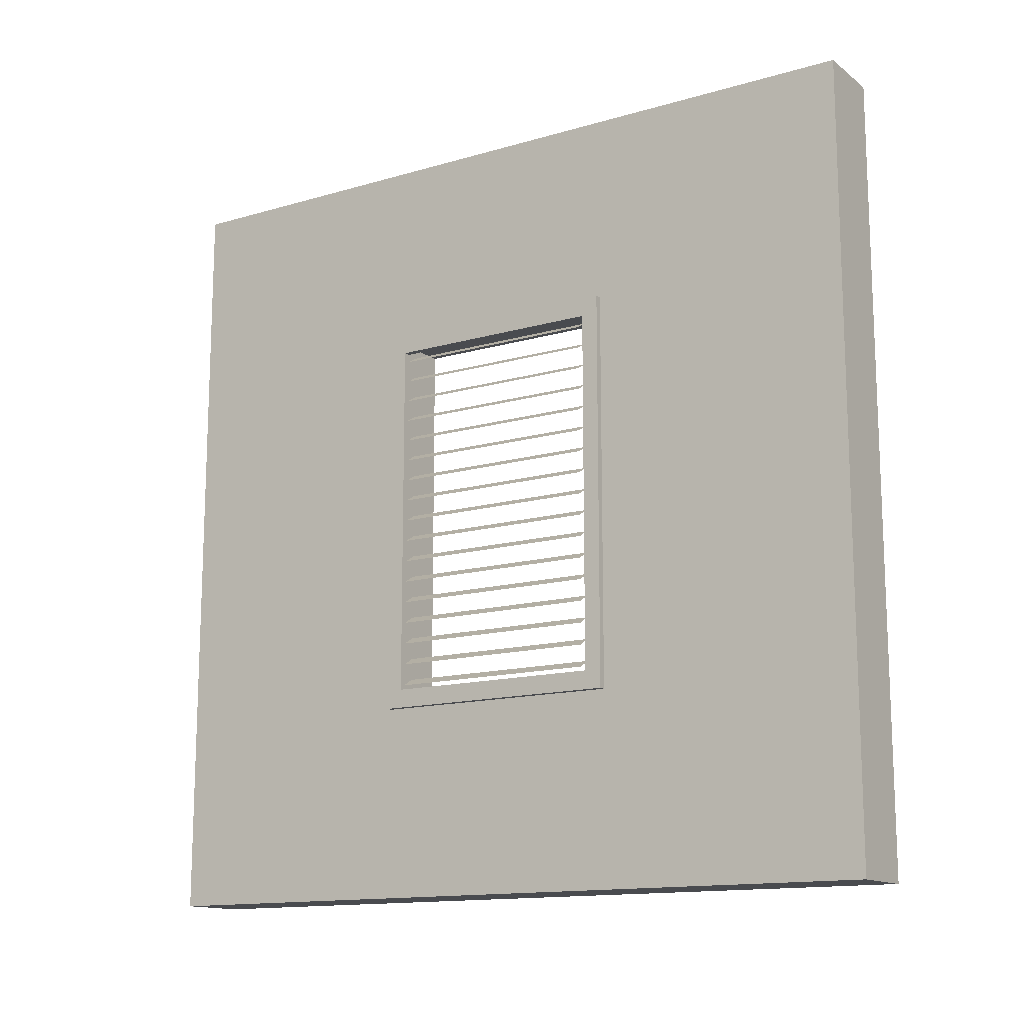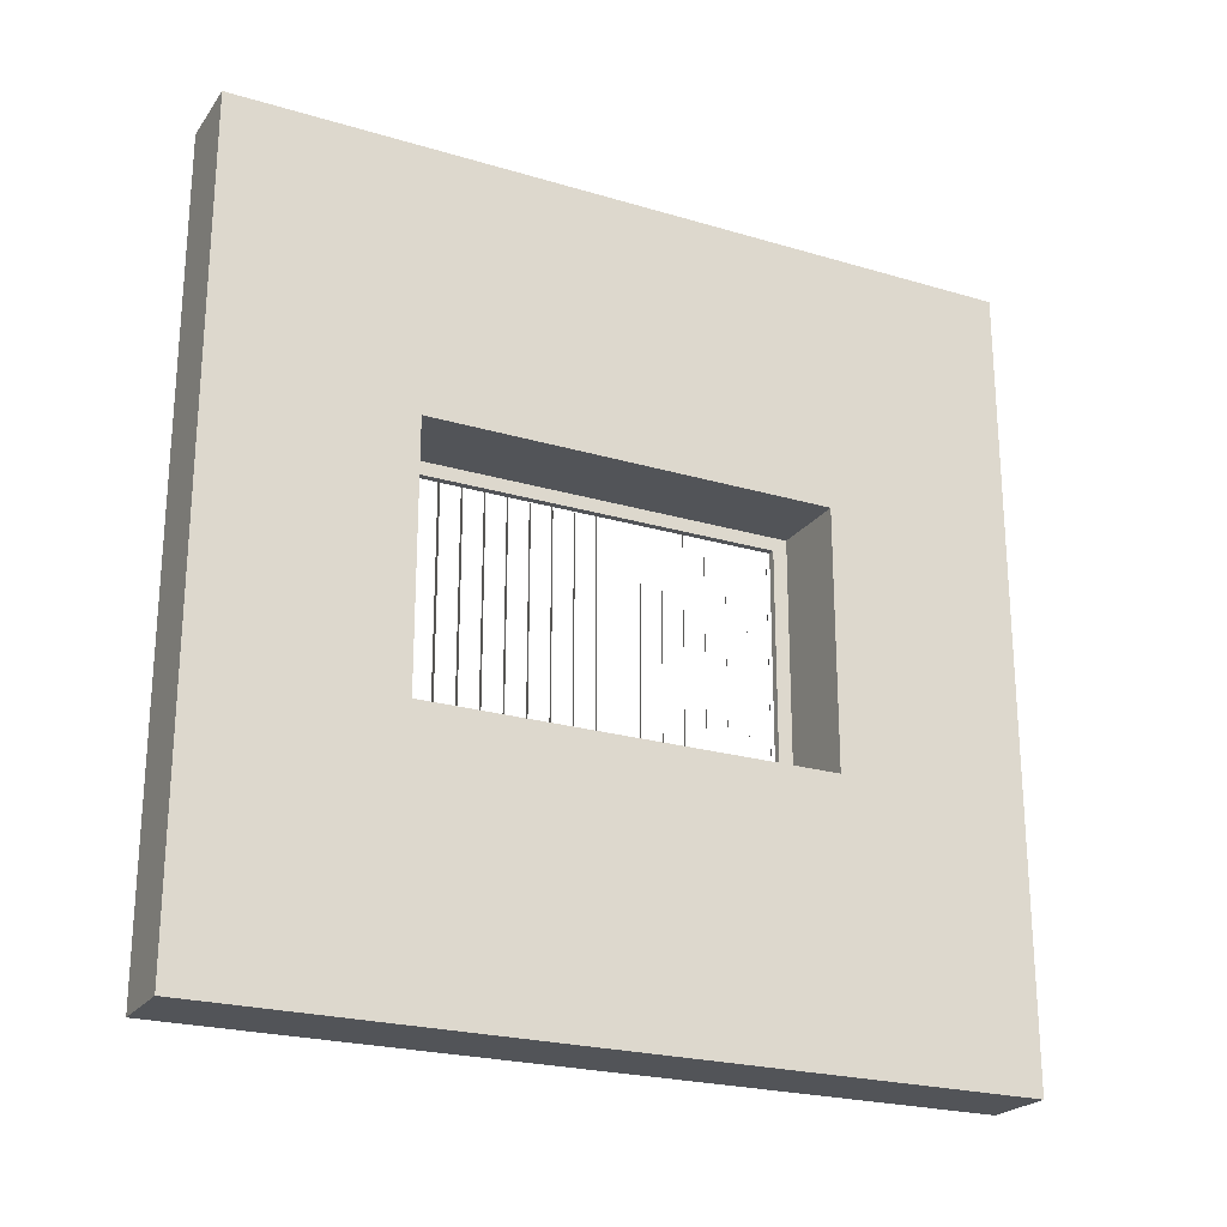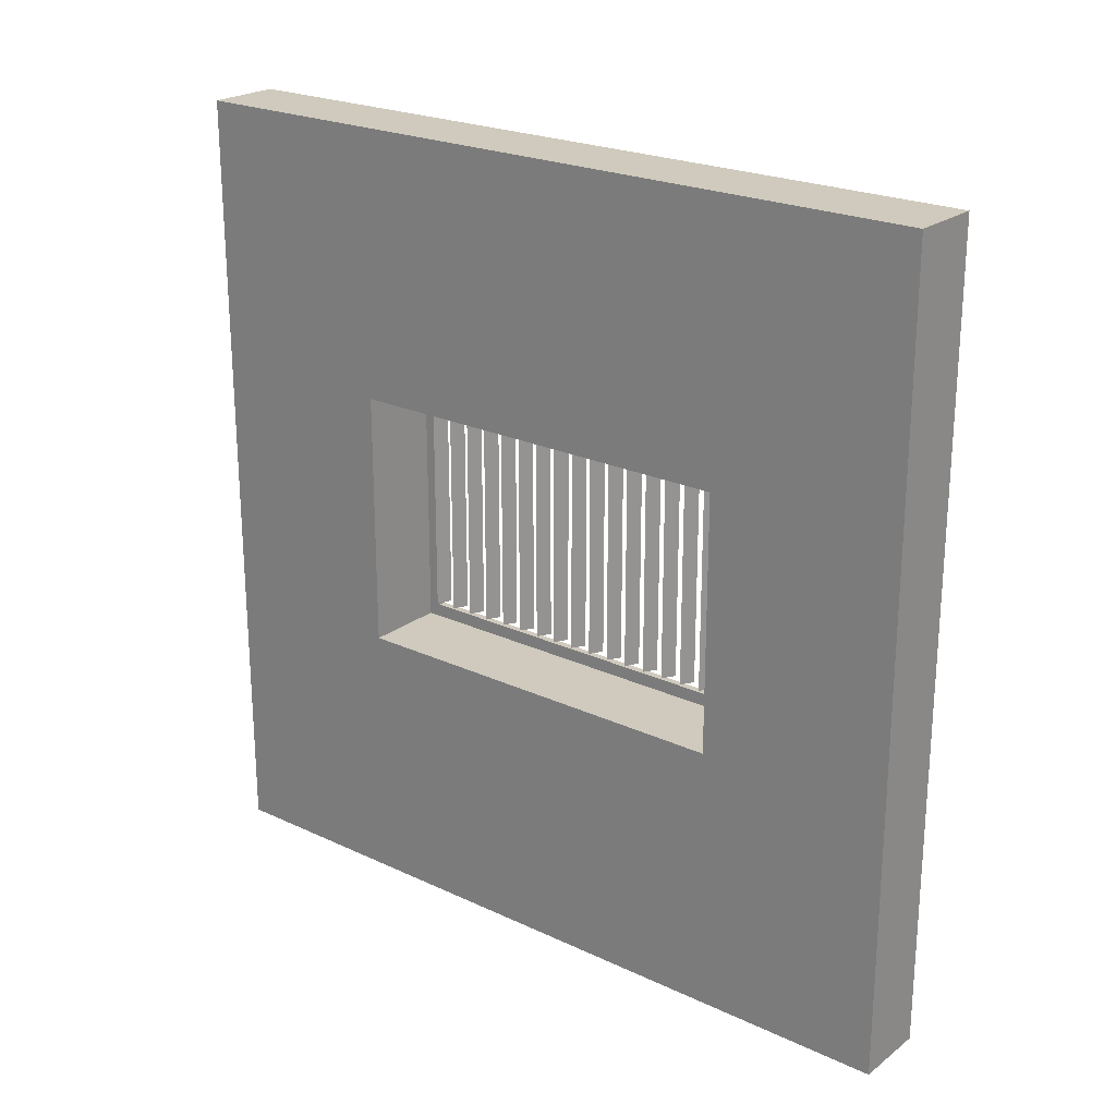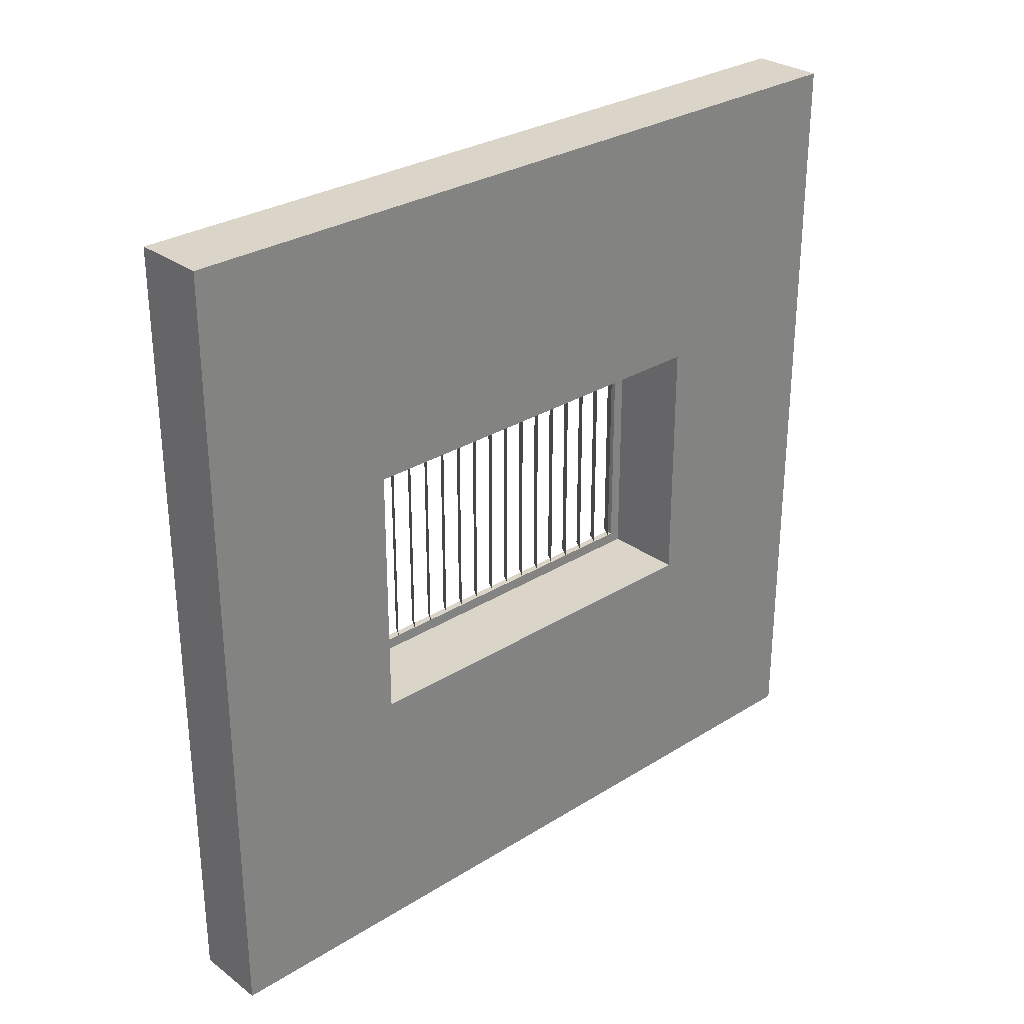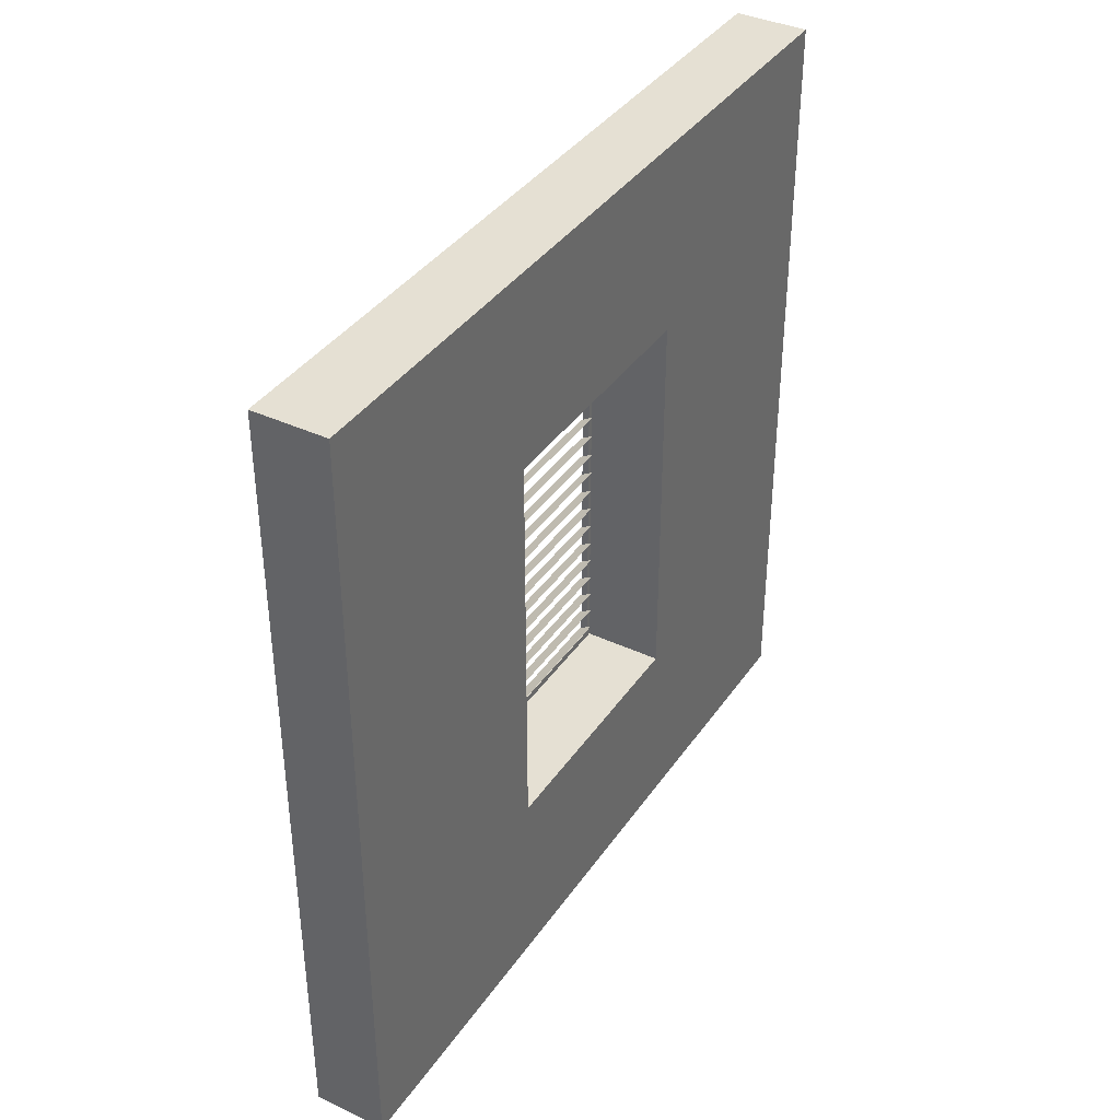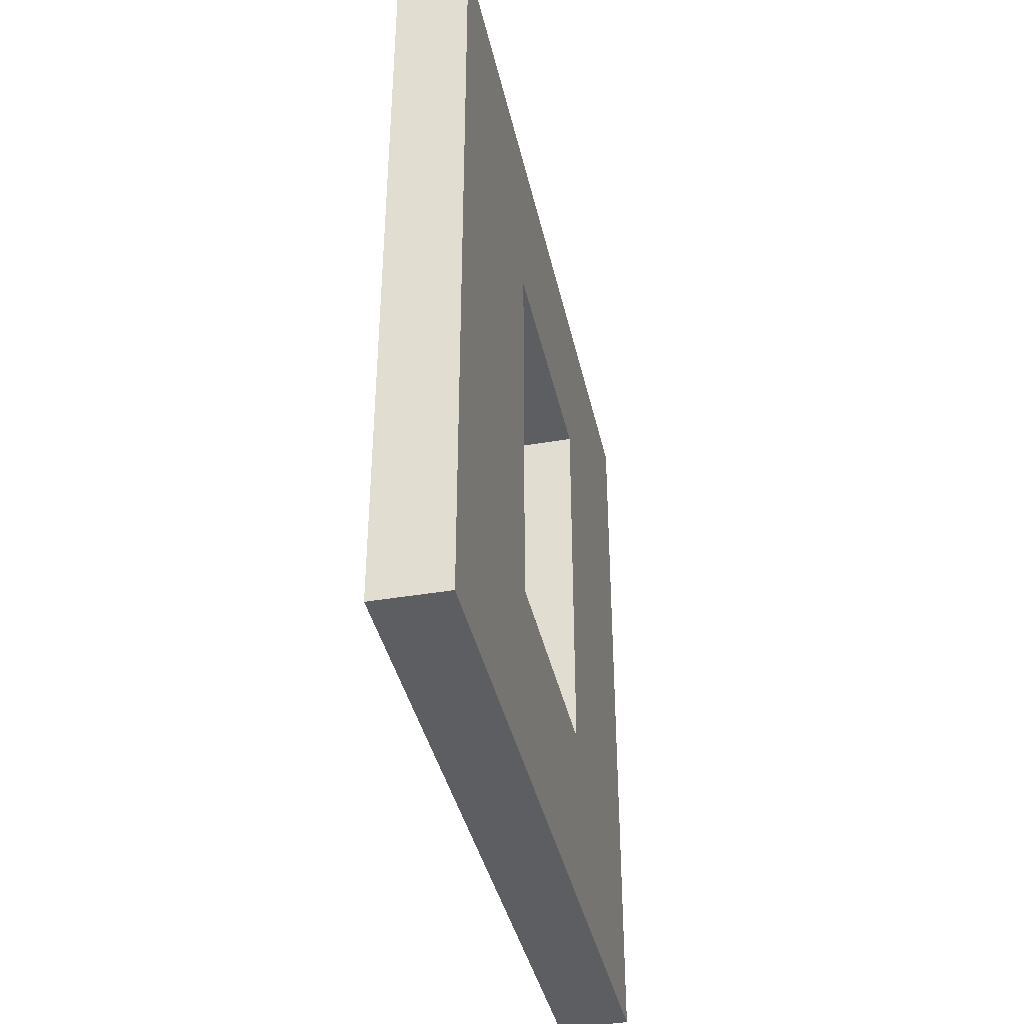
<metadata>
{"format":"obj","ext":"obj","renderer":"f3d","projection":"perspective","resolution":1024,"background":"white","views":[{"elev":-13.9,"azim":122.9,"up":"+Y"},{"elev":-23.2,"azim":-116.7,"up":"+Z"},{"elev":22.9,"azim":-51.4,"up":"+Z"},{"elev":29.3,"azim":-132.7,"up":"+Z"},{"elev":38.2,"azim":-149.4,"up":"+Y"},{"elev":-38.8,"azim":-167.8,"up":"+Y"}]}
</metadata>
<code>
g default
v 0 5.409 0
v -0 0.006969 0
v 0 5.409 -5.402
v -0 0.006969 -5.402
v -0 1.329 -1.823
v 0 4.087 -3.579
v 0 4.087 -1.823
v -0 1.329 -3.579
v -0.5 5.409 -0
v -0.5 0.006969 -0
v -0.5 5.409 -5.402
v -0.5 0.006969 -5.402
v -0.5 1.329 -3.579
v -0.5 4.087 -3.579
v -0.5 4.087 -1.823
v -0.5 1.329 -1.823
g WindowWall
f 8 6 14 13
f 6 7 15 14
f 7 5 16 15
f 5 8 13 16
f 3 6 8 4
f 3 1 7 6
f 2 5 7 1
f 2 4 8 5
f 9 10 2 1
f 9 1 3 11
f 10 12 4 2
f 12 11 3 4
f 10 9 15 16
f 12 10 16 13
f 14 15 9 11
f 11 12 13 14
g default
v 0.04777 1.329 -3.579
v 0.04777 4.087 -3.579
v 0.04777 3.96 -3.462
v 0.04777 1.456 -3.462
v 0.04777 4.087 -1.823
v 0.04777 3.96 -1.94
v 0.04777 1.329 -1.823
v 0.04777 1.456 -1.94
v -0 1.329 -3.579
v 0 4.087 -3.579
v 0 3.96 -3.462
v -0 1.456 -3.462
v 0 4.087 -1.823
v 0 3.96 -1.94
v -0 1.329 -1.823
v -0 1.456 -1.94
v -0.04471 1.538 -1.968
v 0.04471 1.486 -1.968
v -0.04471 1.538 -3.428
v 0.04471 1.486 -3.428
v -0.04471 1.688 -1.968
v 0.04471 1.636 -1.968
v -0.04471 1.688 -3.428
v 0.04471 1.636 -3.428
v -0.04471 1.838 -1.968
v 0.04471 1.786 -1.968
v -0.04471 1.838 -3.428
v 0.04471 1.786 -3.428
v -0.04471 1.988 -1.968
v 0.04471 1.936 -1.968
v -0.04471 1.988 -3.428
v 0.04471 1.936 -3.428
v -0.04471 2.138 -1.968
v 0.04471 2.086 -1.968
v -0.04471 2.138 -3.428
v 0.04471 2.086 -3.428
v -0.04471 2.288 -1.968
v 0.04471 2.236 -1.968
v -0.04471 2.288 -3.428
v 0.04471 2.236 -3.428
v -0.04471 2.438 -1.968
v 0.04471 2.386 -1.968
v -0.04471 2.438 -3.428
v 0.04471 2.386 -3.428
v -0.04471 2.588 -1.968
v 0.04471 2.536 -1.968
v -0.04471 2.588 -3.428
v 0.04471 2.536 -3.428
v -0.04471 2.738 -1.968
v 0.04471 2.686 -1.968
v -0.04471 2.738 -3.428
v 0.04471 2.686 -3.428
v -0.04471 2.888 -1.968
v 0.04471 2.836 -1.968
v -0.04471 2.888 -3.428
v 0.04471 2.836 -3.428
v -0.04471 3.038 -1.968
v 0.04471 2.986 -1.968
v -0.04471 3.038 -3.428
v 0.04471 2.986 -3.428
v -0.04471 3.188 -1.968
v 0.04471 3.136 -1.968
v -0.04471 3.188 -3.428
v 0.04471 3.136 -3.428
v -0.04471 3.338 -1.968
v 0.04471 3.286 -1.968
v -0.04471 3.338 -3.428
v 0.04471 3.286 -3.428
v -0.04471 3.488 -1.968
v 0.04471 3.436 -1.968
v -0.04471 3.488 -3.428
v 0.04471 3.436 -3.428
v -0.04471 3.638 -1.968
v 0.04471 3.586 -1.968
v -0.04471 3.638 -3.428
v 0.04471 3.586 -3.428
v -0.04471 3.788 -1.968
v 0.04471 3.736 -1.968
v -0.04471 3.788 -3.428
v 0.04471 3.736 -3.428
v -0.04471 3.938 -1.968
v 0.04471 3.886 -1.968
v -0.04471 3.938 -3.428
v 0.04471 3.886 -3.428
g Wall_Window
f 17 18 19 20
f 18 21 22 19
f 21 23 24 22
f 23 17 20 24
f 25 26 18 17
f 27 28 20 19
f 26 29 21 18
f 30 27 19 22
f 29 31 23 21
f 32 30 22 24
f 31 25 17 23
f 28 32 24 20
f 33 34 36 35
f 37 38 40 39
f 41 42 44 43
f 45 46 48 47
f 49 50 52 51
f 53 54 56 55
f 57 58 60 59
f 61 62 64 63
f 65 66 68 67
f 69 70 72 71
f 73 74 76 75
f 77 78 80 79
f 81 82 84 83
f 85 86 88 87
f 89 90 92 91
f 93 94 96 95
f 97 98 100 99

</code>
